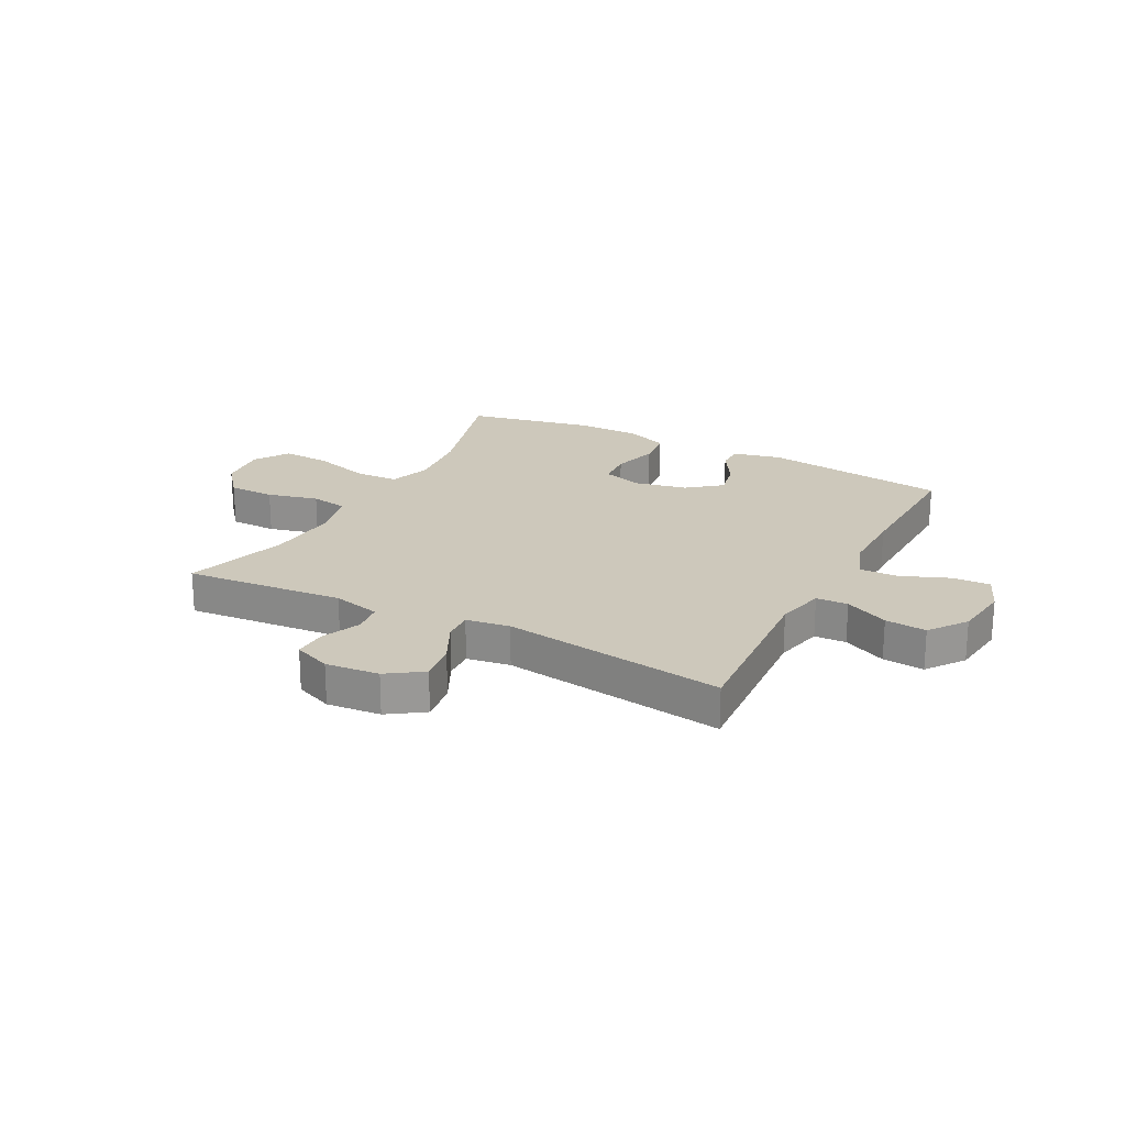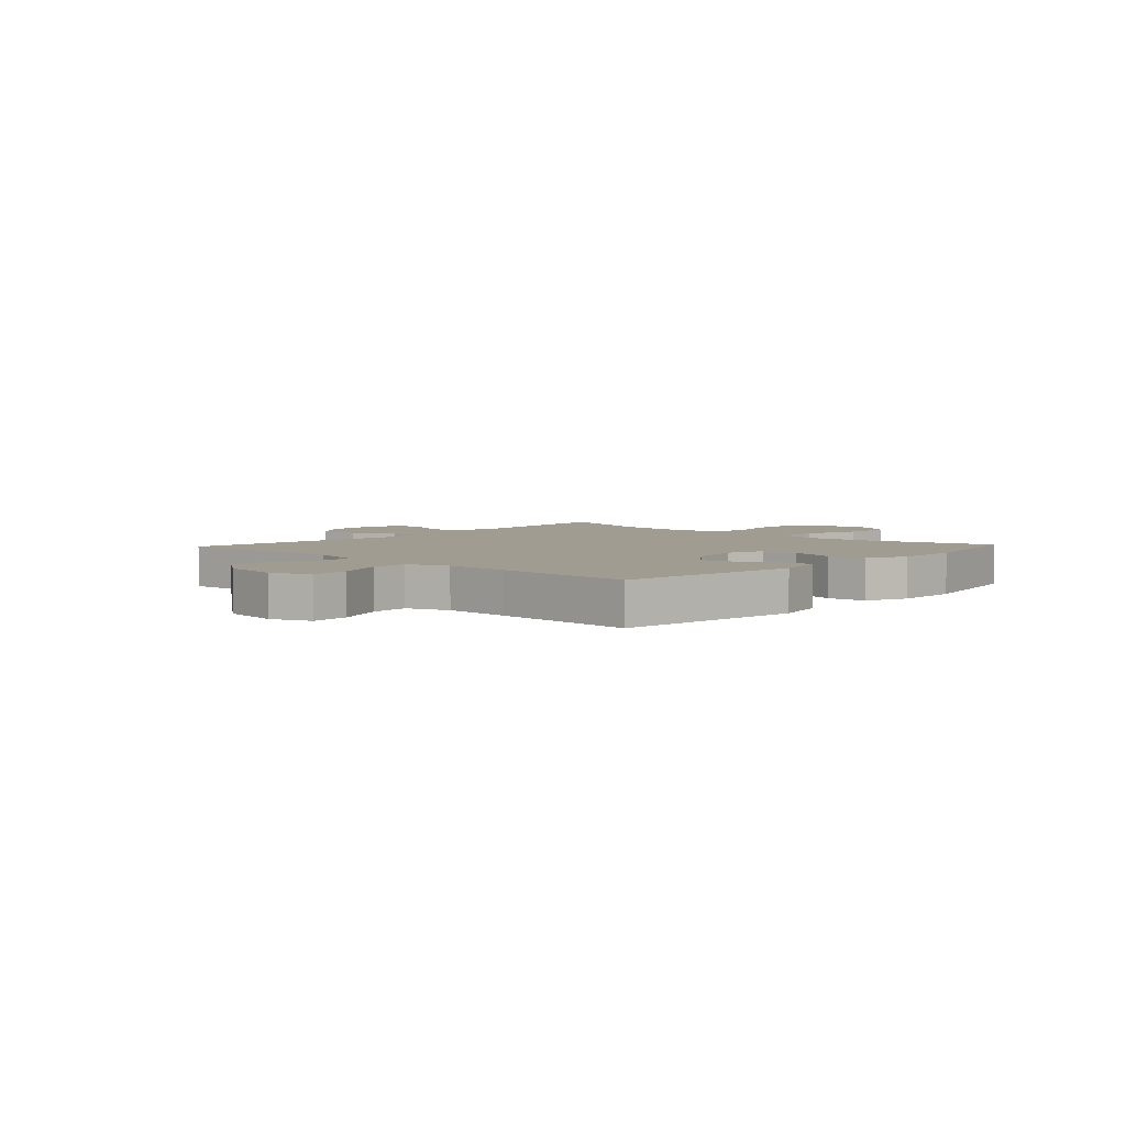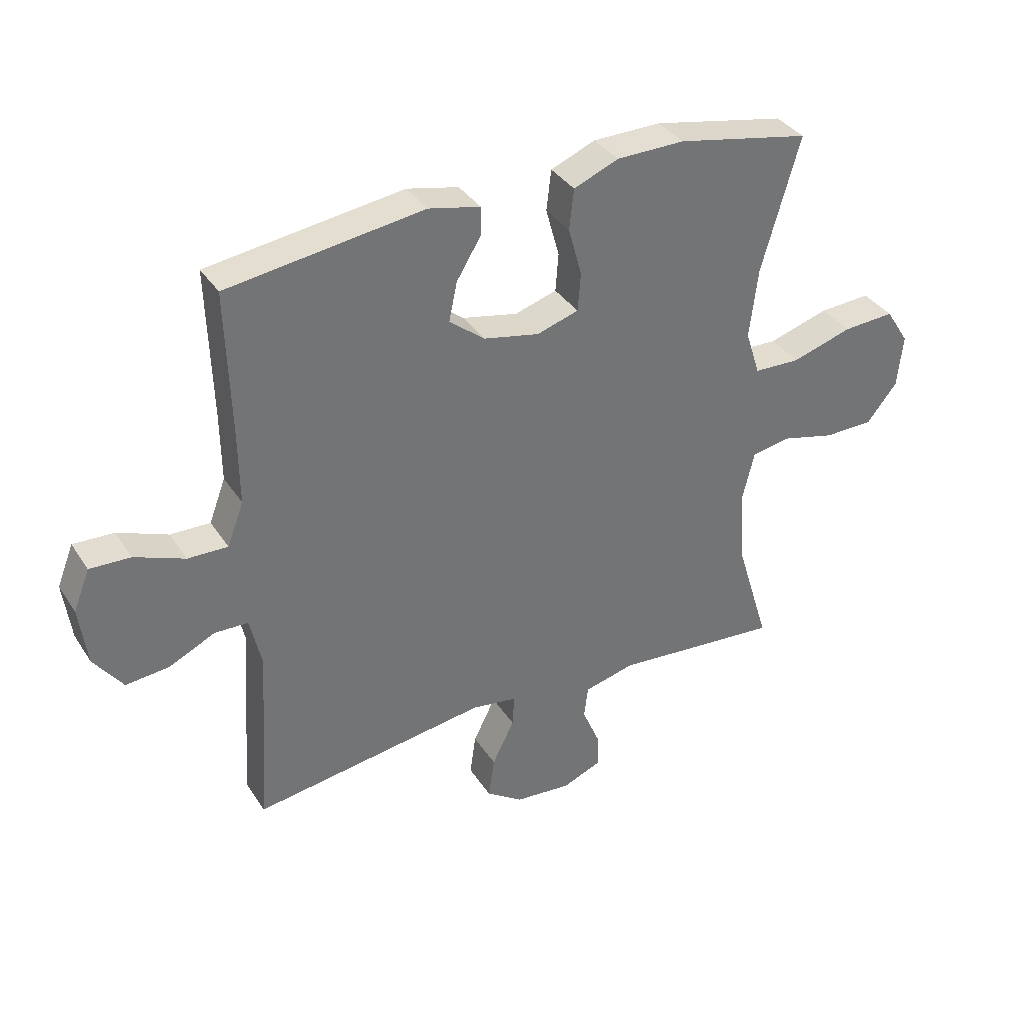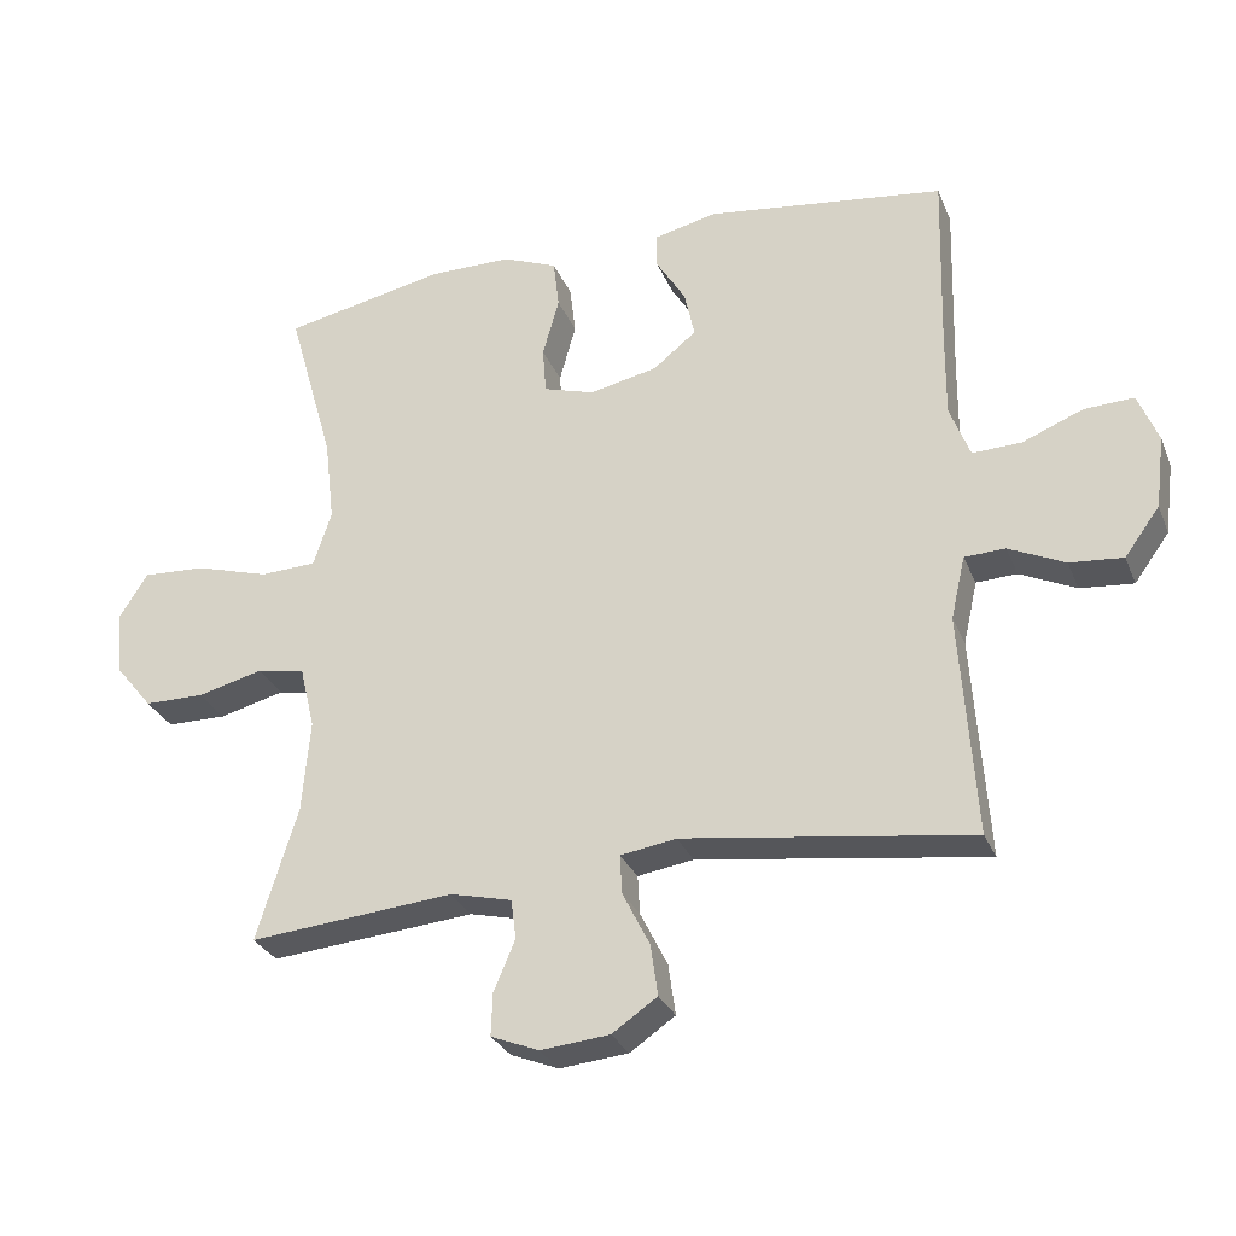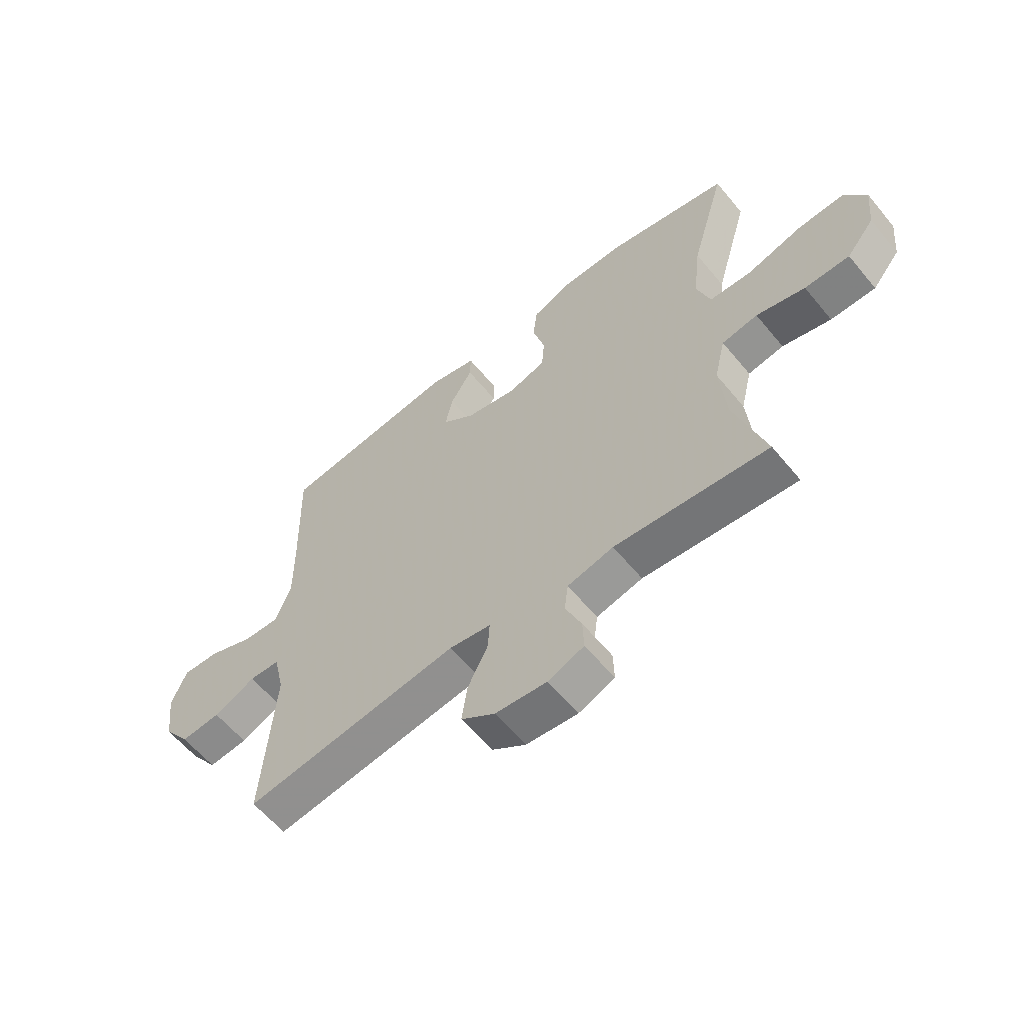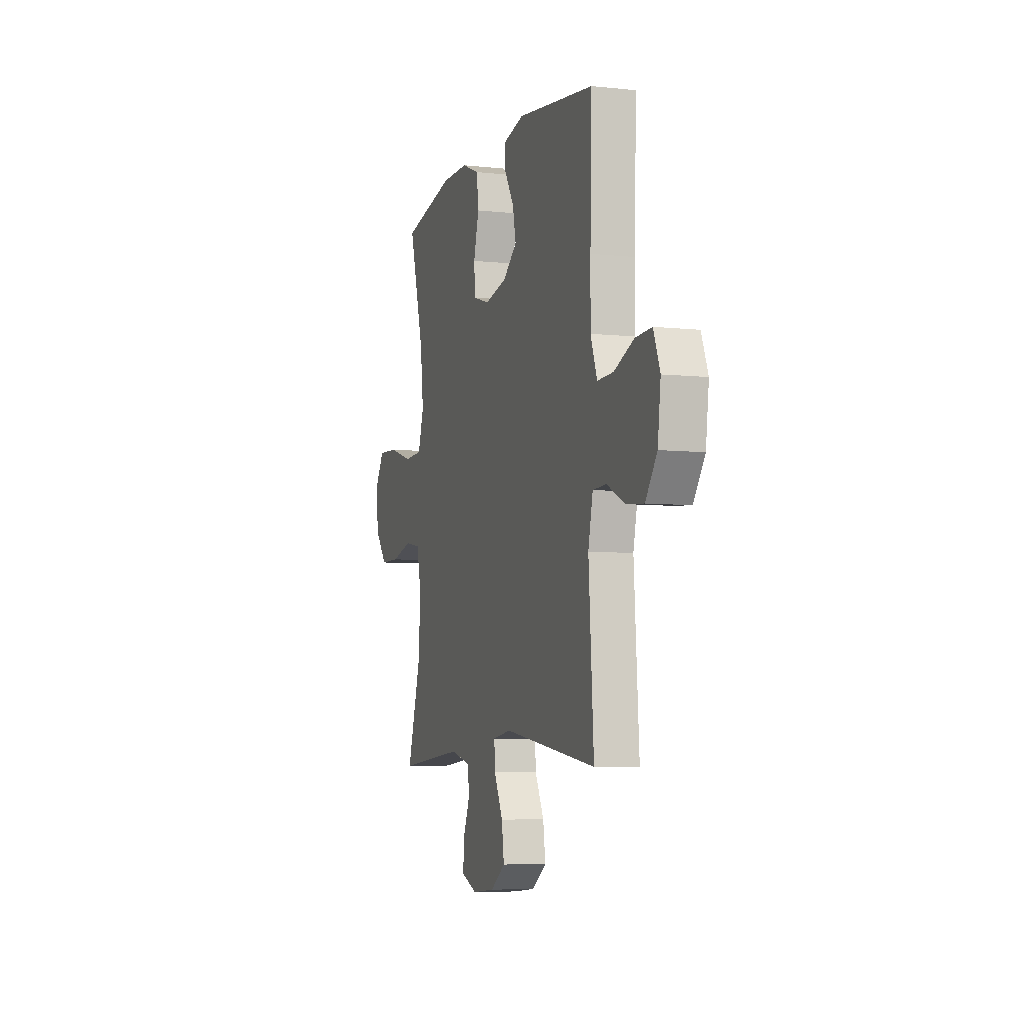
<metadata>
{"format":"obj","ext":"obj","renderer":"f3d","projection":"perspective","resolution":1024,"background":"white","views":[{"elev":21.9,"azim":-152.3,"up":"+Y"},{"elev":4.5,"azim":-47.0,"up":"+Y"},{"elev":36.0,"azim":-28.9,"up":"+Z"},{"elev":-29.3,"azim":-160.4,"up":"+Z"},{"elev":-60.1,"azim":39.3,"up":"+Z"},{"elev":-6.2,"azim":-107.8,"up":"+Z"}]}
</metadata>
<code>
v -0.5 0.07 -0.5
v -0.479 0.07 -0.189
v -0.499 0.07 -0.101
v -0.556 0.07 -0.099
v -0.634 0.07 -0.136
v -0.708 0.07 -0.143
v -0.757 0.07 -0.076
v -0.77 0.07 0.025
v -0.742 0.07 0.095
v -0.673 0.07 0.092
v -0.588 0.07 0.058
v -0.52 0.07 0.056
v -0.492 0.07 0.13
v -0.493 0.07 0.249
v -0.5 0.07 0.5
v -0.167 0.07 0.545
v -0.079 0.07 0.525
v -0.08 0.07 0.476
v -0.121 0.07 0.409
v -0.135 0.07 0.343
v -0.075 0.07 0.295
v 0.02 0.07 0.275
v 0.091 0.07 0.297
v 0.096 0.07 0.362
v 0.073 0.07 0.445
v 0.081 0.07 0.514
v 0.157 0.07 0.545
v 0.273 0.07 0.546
v 0.5 0.07 0.5
v 0.435 0.07 0.272
v 0.421 0.07 0.153
v 0.446 0.07 0.076
v 0.525 0.07 0.073
v 0.628 0.07 0.104
v 0.716 0.07 0.109
v 0.756 0.07 0.047
v 0.747 0.07 -0.044
v 0.695 0.07 -0.108
v 0.611 0.07 -0.109
v 0.52 0.07 -0.086
v 0.453 0.07 -0.098
v 0.432 0.07 -0.186
v 0.443 0.07 -0.315
v 0.5 0.07 -0.5
v 0.214 0.07 -0.475
v 0.128 0.07 -0.496
v 0.121 0.07 -0.551
v 0.151 0.07 -0.622
v 0.153 0.07 -0.681
v 0.086 0.07 -0.708
v -0.01 0.07 -0.699
v -0.073 0.07 -0.656
v -0.063 0.07 -0.585
v -0.025 0.07 -0.509
v -0.022 0.07 -0.455
v -0.1 0.07 -0.443
v -0.5 0 -0.5
v -0.479 0 -0.189
v -0.499 0 -0.101
v -0.556 0 -0.099
v -0.634 0 -0.136
v -0.708 0 -0.143
v -0.757 0 -0.076
v -0.77 0 0.025
v -0.742 0 0.095
v -0.673 0 0.092
v -0.588 0 0.058
v -0.52 0 0.056
v -0.492 0 0.13
v -0.493 0 0.249
v -0.5 0 0.5
v -0.167 0 0.545
v -0.079 0 0.525
v -0.08 0 0.476
v -0.121 0 0.409
v -0.135 0 0.343
v -0.075 0 0.295
v 0.02 0 0.275
v 0.091 0 0.297
v 0.096 0 0.362
v 0.073 0 0.445
v 0.081 0 0.514
v 0.157 0 0.545
v 0.273 0 0.546
v 0.5 0 0.5
v 0.435 0 0.272
v 0.421 0 0.153
v 0.446 0 0.076
v 0.525 0 0.073
v 0.628 0 0.104
v 0.716 0 0.109
v 0.756 0 0.047
v 0.747 0 -0.044
v 0.695 0 -0.108
v 0.611 0 -0.109
v 0.52 0 -0.086
v 0.453 0 -0.098
v 0.432 0 -0.186
v 0.443 0 -0.315
v 0.5 0 -0.5
v 0.214 0 -0.475
v 0.128 0 -0.496
v 0.121 0 -0.551
v 0.151 0 -0.622
v 0.153 0 -0.681
v 0.086 0 -0.708
v -0.01 0 -0.699
v -0.073 0 -0.656
v -0.063 0 -0.585
v -0.025 0 -0.509
v -0.022 0 -0.455
v -0.1 0 -0.443
f 52 53 54
f 51 52 54
f 50 51 54
f 49 50 54
f 48 49 54
f 47 48 54
f 46 47 54 55
f 45 46 55
f 43 44 45
f 45 55 56
f 43 45 56
f 42 43 56
f 38 39 40
f 37 38 40
f 36 37 40
f 35 36 40
f 34 35 40
f 33 34 40
f 32 33 40 41
f 56 1 2
f 42 56 2
f 41 42 2
f 32 41 2
f 31 32 2
f 28 29 30
f 27 28 30
f 26 27 30
f 25 26 30
f 24 25 30
f 17 18 19
f 16 17 19
f 15 16 19
f 14 15 19
f 13 14 19 20
f 12 13 20 21
f 9 10 11
f 8 9 11
f 7 8 11
f 6 7 11
f 5 6 11
f 4 5 11
f 3 4 11 12
f 12 21 22
f 3 12 22
f 2 3 22
f 23 24 30 31
f 2 22 23 31
f 110 109 108
f 110 108 107
f 110 107 106
f 110 106 105
f 110 105 104
f 110 104 103
f 111 110 103 102
f 111 102 101
f 101 100 99
f 112 111 101
f 112 101 99
f 112 99 98
f 96 95 94
f 96 94 93
f 96 93 92
f 96 92 91
f 96 91 90
f 96 90 89
f 97 96 89 88
f 58 57 112
f 58 112 98
f 58 98 97
f 58 97 88
f 58 88 87
f 86 85 84
f 86 84 83
f 86 83 82
f 86 82 81
f 86 81 80
f 75 74 73
f 75 73 72
f 75 72 71
f 75 71 70
f 76 75 70 69
f 77 76 69 68
f 67 66 65
f 67 65 64
f 67 64 63
f 67 63 62
f 67 62 61
f 67 61 60
f 68 67 60 59
f 78 77 68
f 78 68 59
f 78 59 58
f 87 86 80 79
f 87 79 78 58
f 1 57 58 2
f 2 58 59 3
f 3 59 60 4
f 4 60 61 5
f 5 61 62 6
f 6 62 63 7
f 7 63 64 8
f 8 64 65 9
f 9 65 66 10
f 10 66 67 11
f 11 67 68 12
f 12 68 69 13
f 13 69 70 14
f 14 70 71 15
f 15 71 72 16
f 16 72 73 17
f 17 73 74 18
f 18 74 75 19
f 19 75 76 20
f 20 76 77 21
f 21 77 78 22
f 22 78 79 23
f 23 79 80 24
f 24 80 81 25
f 25 81 82 26
f 26 82 83 27
f 27 83 84 28
f 28 84 85 29
f 29 85 86 30
f 30 86 87 31
f 31 87 88 32
f 32 88 89 33
f 33 89 90 34
f 34 90 91 35
f 35 91 92 36
f 36 92 93 37
f 37 93 94 38
f 38 94 95 39
f 39 95 96 40
f 40 96 97 41
f 41 97 98 42
f 42 98 99 43
f 43 99 100 44
f 44 100 101 45
f 45 101 102 46
f 46 102 103 47
f 47 103 104 48
f 48 104 105 49
f 49 105 106 50
f 50 106 107 51
f 51 107 108 52
f 52 108 109 53
f 53 109 110 54
f 54 110 111 55
f 55 111 112 56
f 56 112 57 1

</code>
